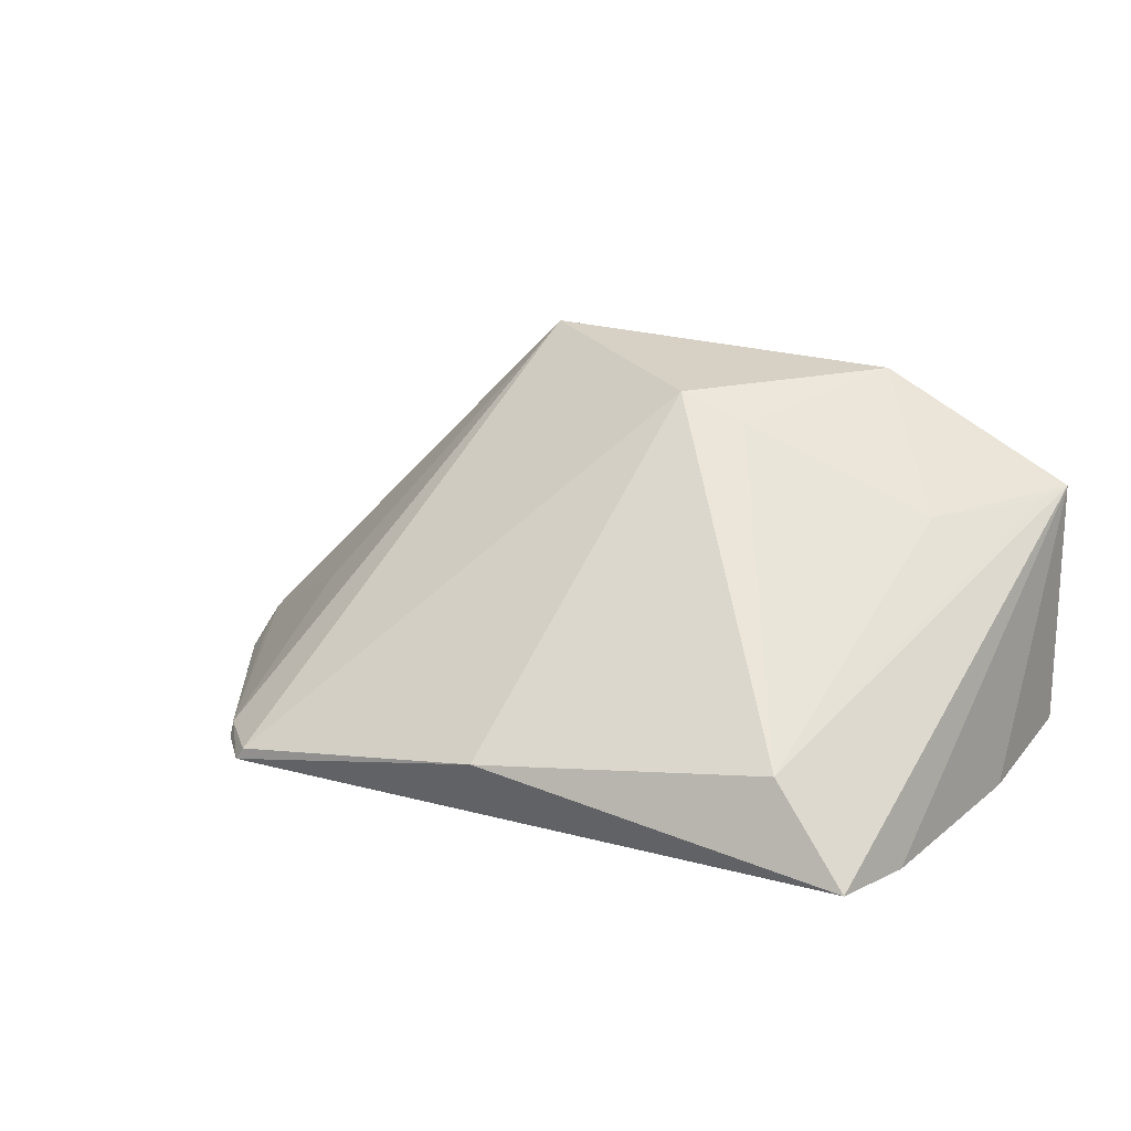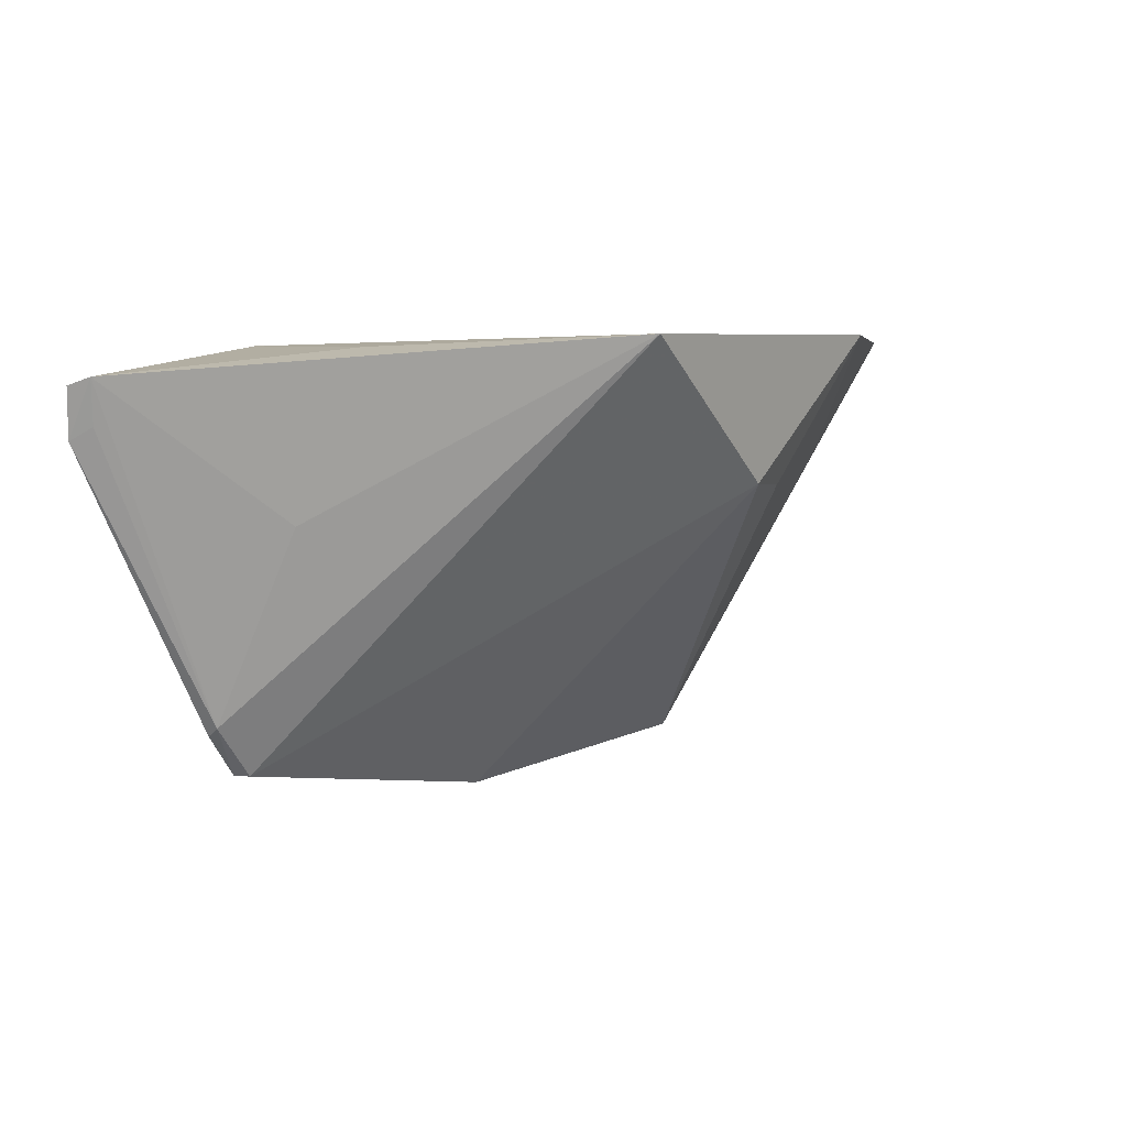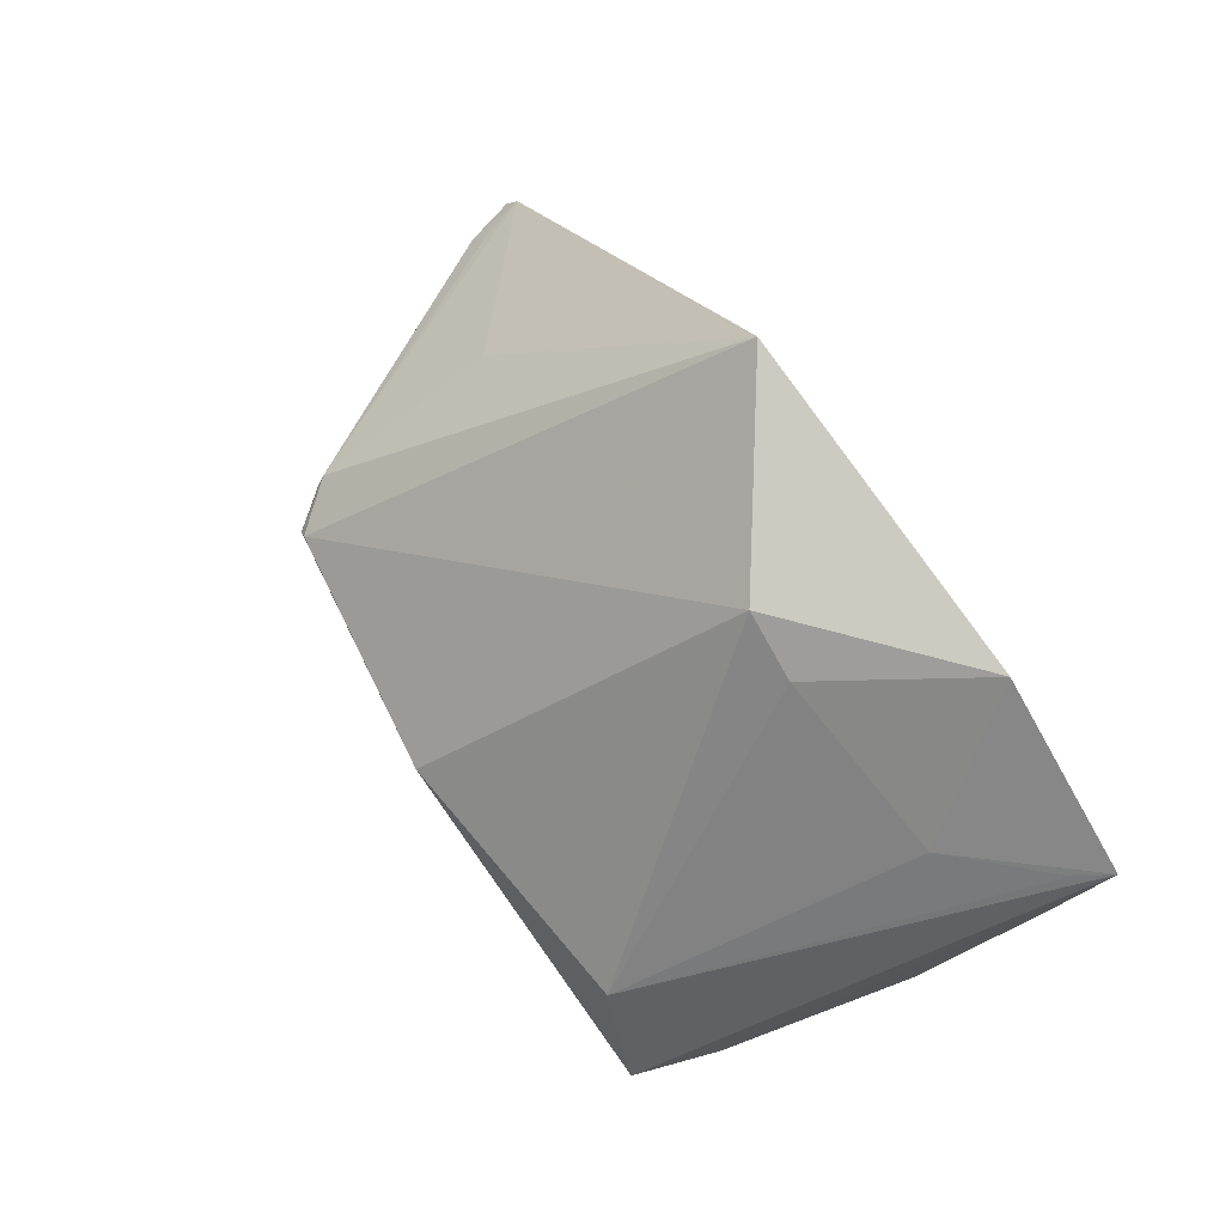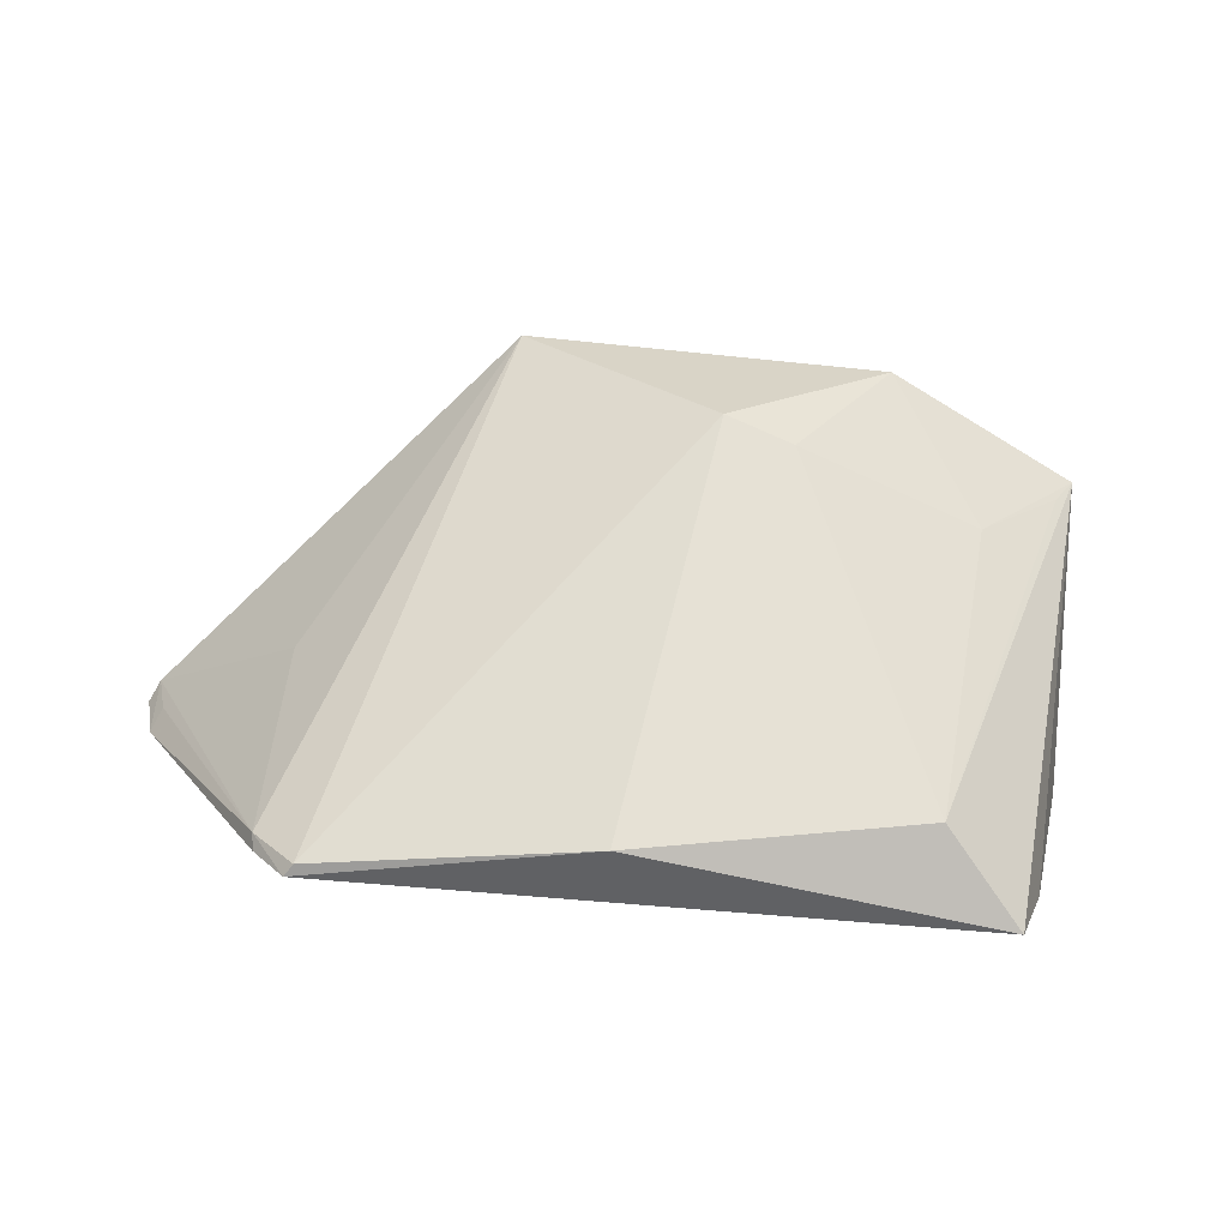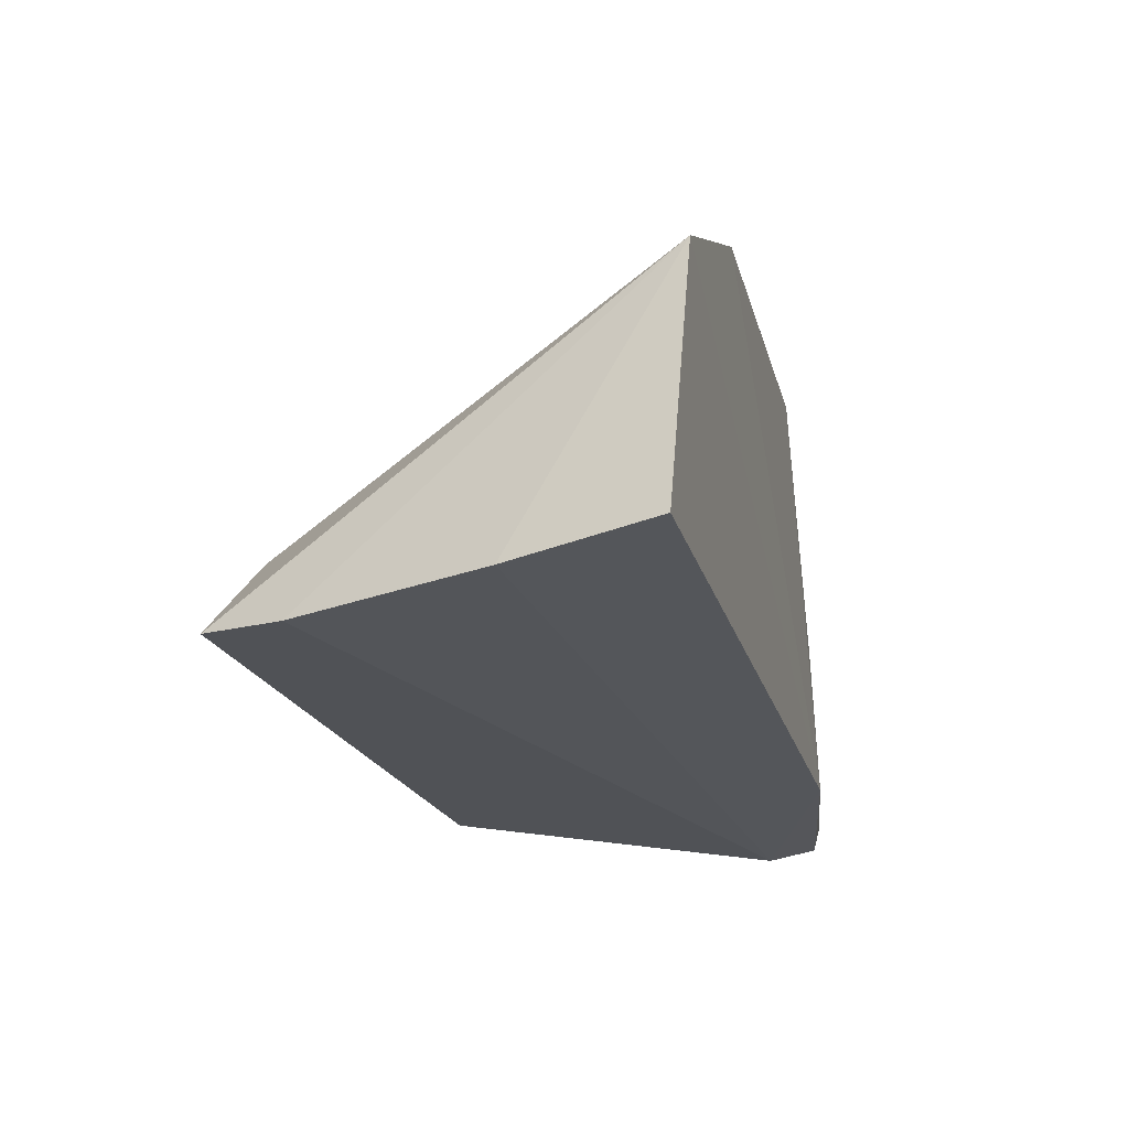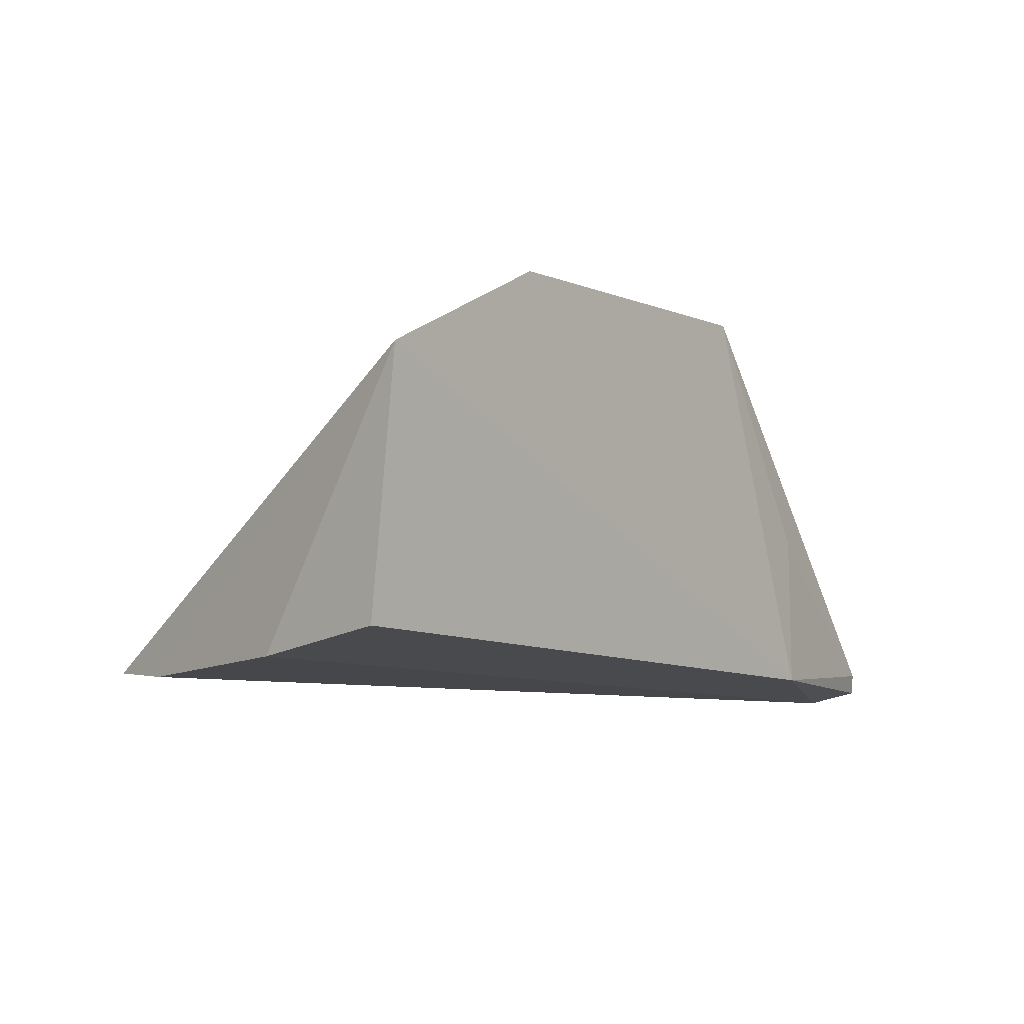
<metadata>
{"format":"obj","ext":"obj","renderer":"f3d","projection":"perspective","resolution":1024,"background":"white","views":[{"elev":19.2,"azim":23.4,"up":"+Z"},{"elev":3.2,"azim":-49.7,"up":"+Y"},{"elev":78.8,"azim":56.4,"up":"+Z"},{"elev":-68.4,"azim":-3.2,"up":"+Y"},{"elev":-23.3,"azim":105.6,"up":"+Z"},{"elev":-8.6,"azim":128.5,"up":"+Z"}]}
</metadata>
<code>
v 0.03015 -0.02659 0.09168
v 0.04762 -0.02644 0.08222
v -0.01579 -0.02824 0.05863
v -0.03561 -0.0321 0.0583
v 0.006537 -0.06882 0.06428
v -0.002955 -0.02781 0.09354
v 0.03252 -0.06564 0.06656
v 0.03937 -0.06766 0.05811
v -0.03464 -0.0314 0.06014
v 0.03779 -0.03788 0.0812
v 0.01454 -0.04034 0.09107
v -0.0189 -0.06572 0.05895
v 0.04201 -0.05972 0.05734
v -0.0165 -0.02874 0.07292
v 0.0457 -0.02948 0.08152
v 0.02076 -0.04054 0.08875
v -0.02196 -0.06118 0.06037
v -0.01809 -0.06577 0.06016
v -0.03473 -0.03662 0.05728
v 0.04802 -0.02831 0.05976
v -0.02086 -0.04365 0.06923
v -0.02183 -0.06196 0.05911
v -0.03373 -0.03541 0.05924
v 0.04623 -0.04163 0.05809
f 1 2 3
f 6 1 3
f 8 7 5
f 8 2 7
f 9 3 4
f 10 2 1
f 11 5 7
f 11 1 6
f 12 8 5
f 13 2 8
f 13 8 12
f 14 9 6
f 14 6 3
f 14 3 9
f 15 10 7
f 15 7 2
f 15 2 10
f 16 10 1
f 16 1 11
f 16 11 7
f 16 7 10
f 18 11 6
f 18 17 12
f 18 6 17
f 18 12 5
f 18 5 11
f 19 4 3
f 19 13 12
f 19 9 4
f 20 3 2
f 21 17 6
f 21 6 9
f 21 9 17
f 22 19 12
f 22 12 17
f 22 17 19
f 23 19 17
f 23 17 9
f 23 9 19
f 24 20 2
f 24 2 13
f 24 13 19
f 24 19 3
f 24 3 20

</code>
